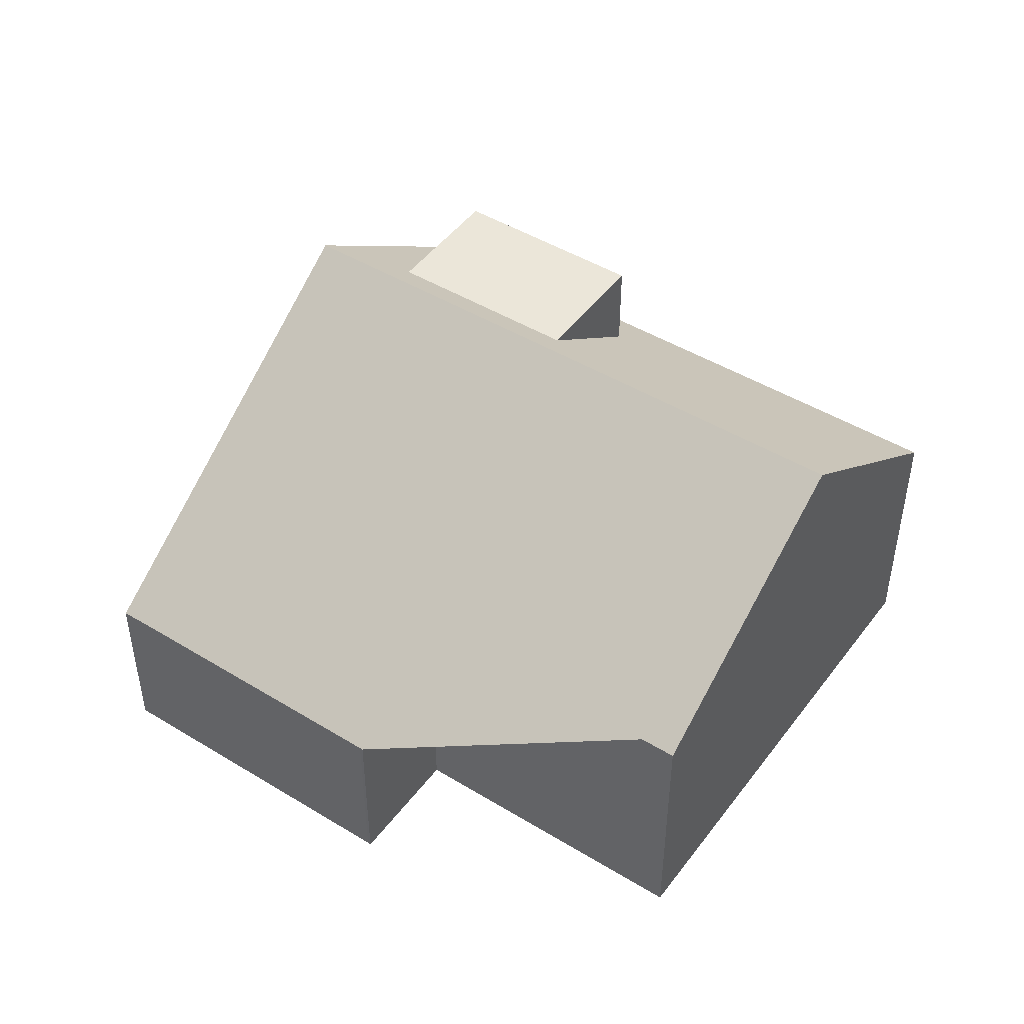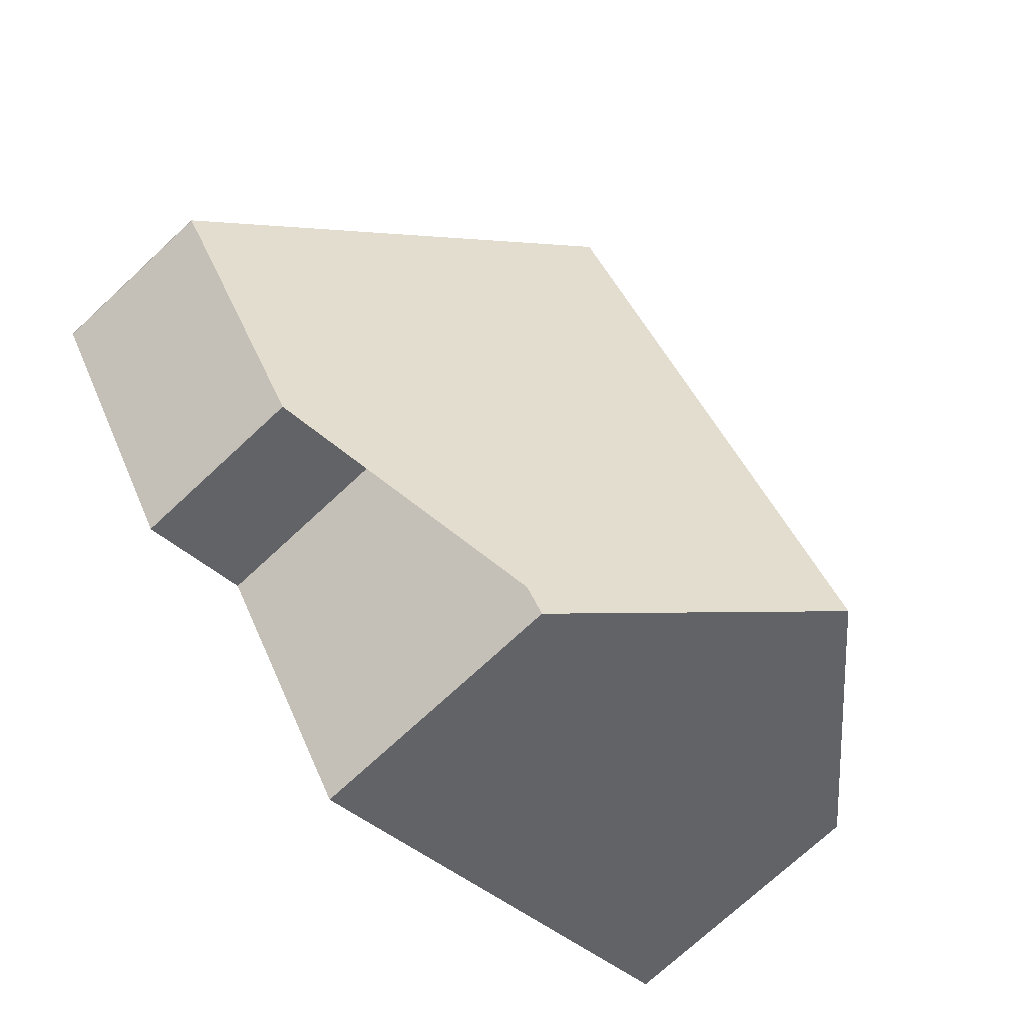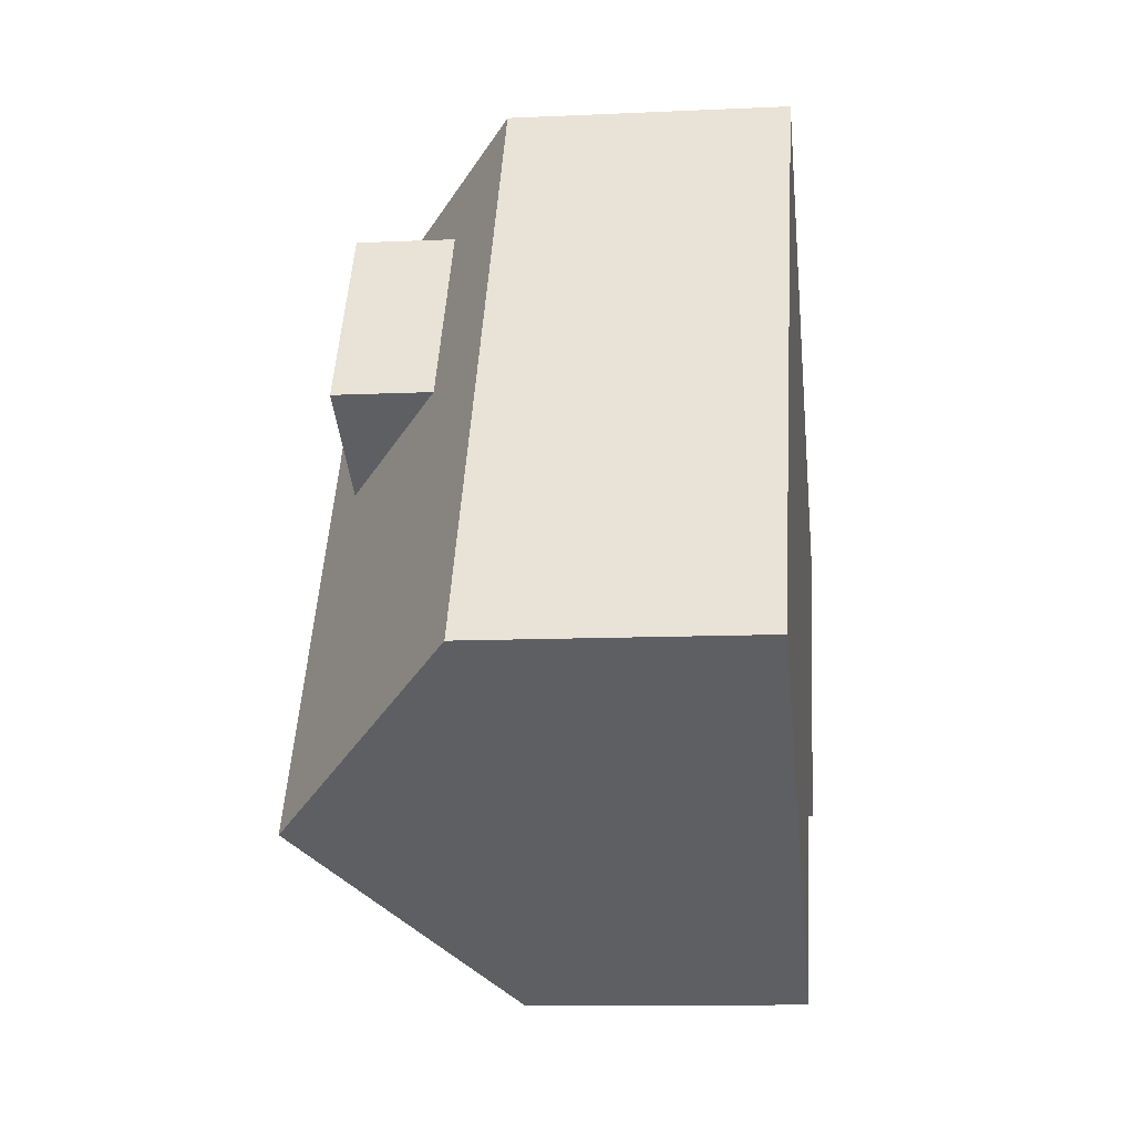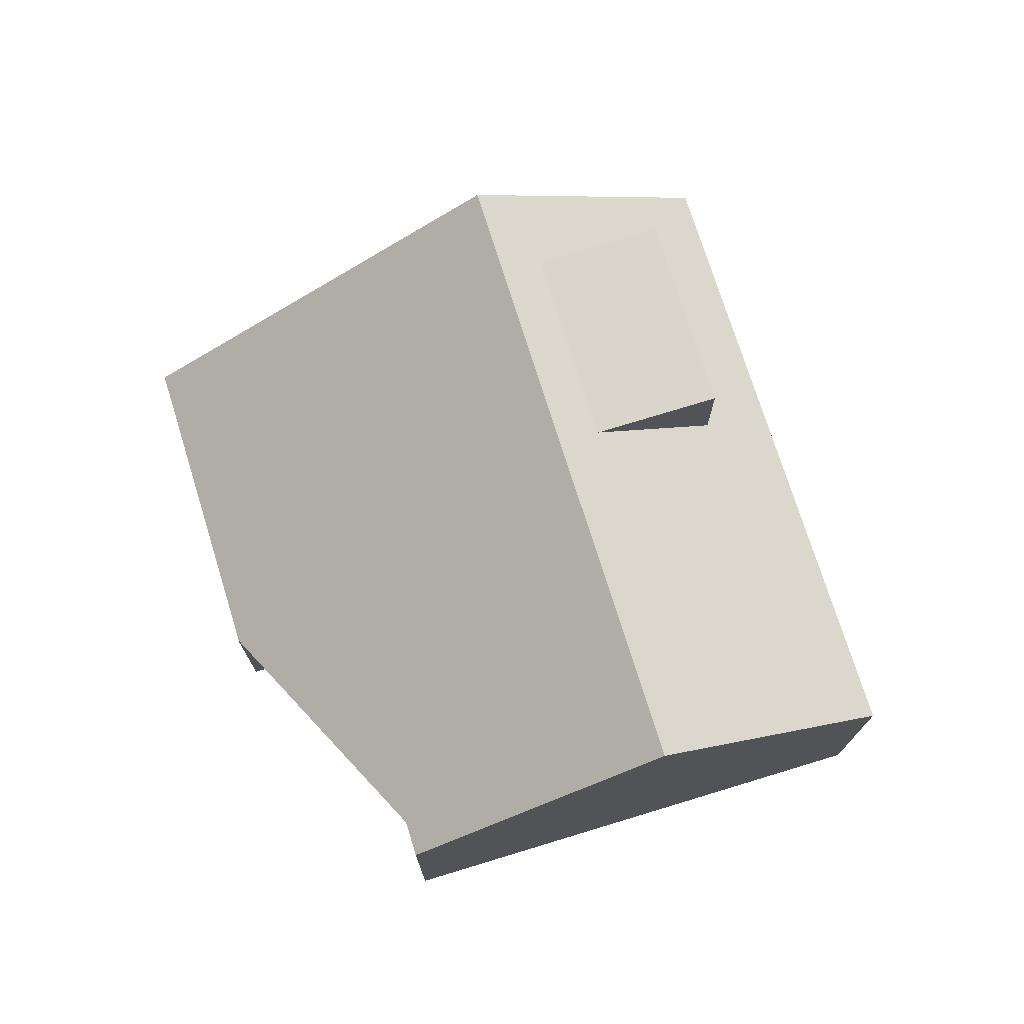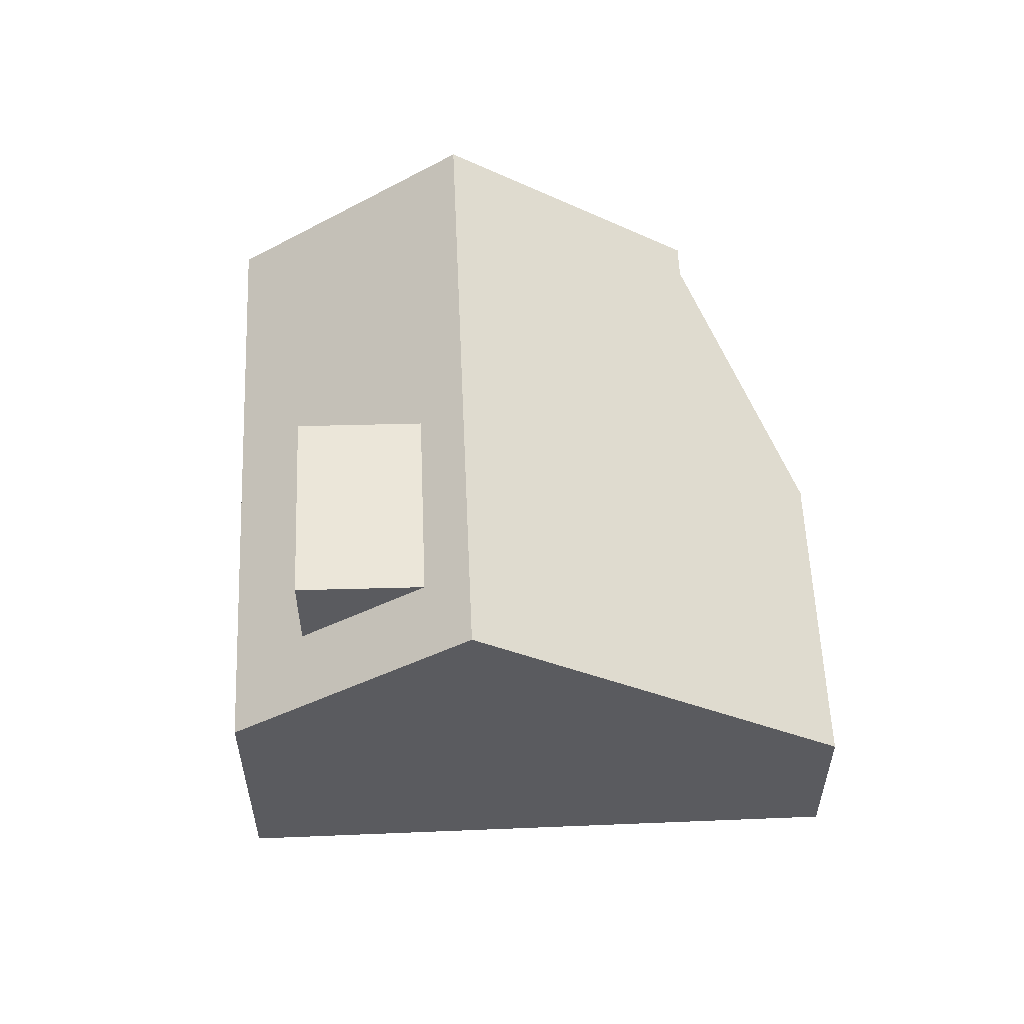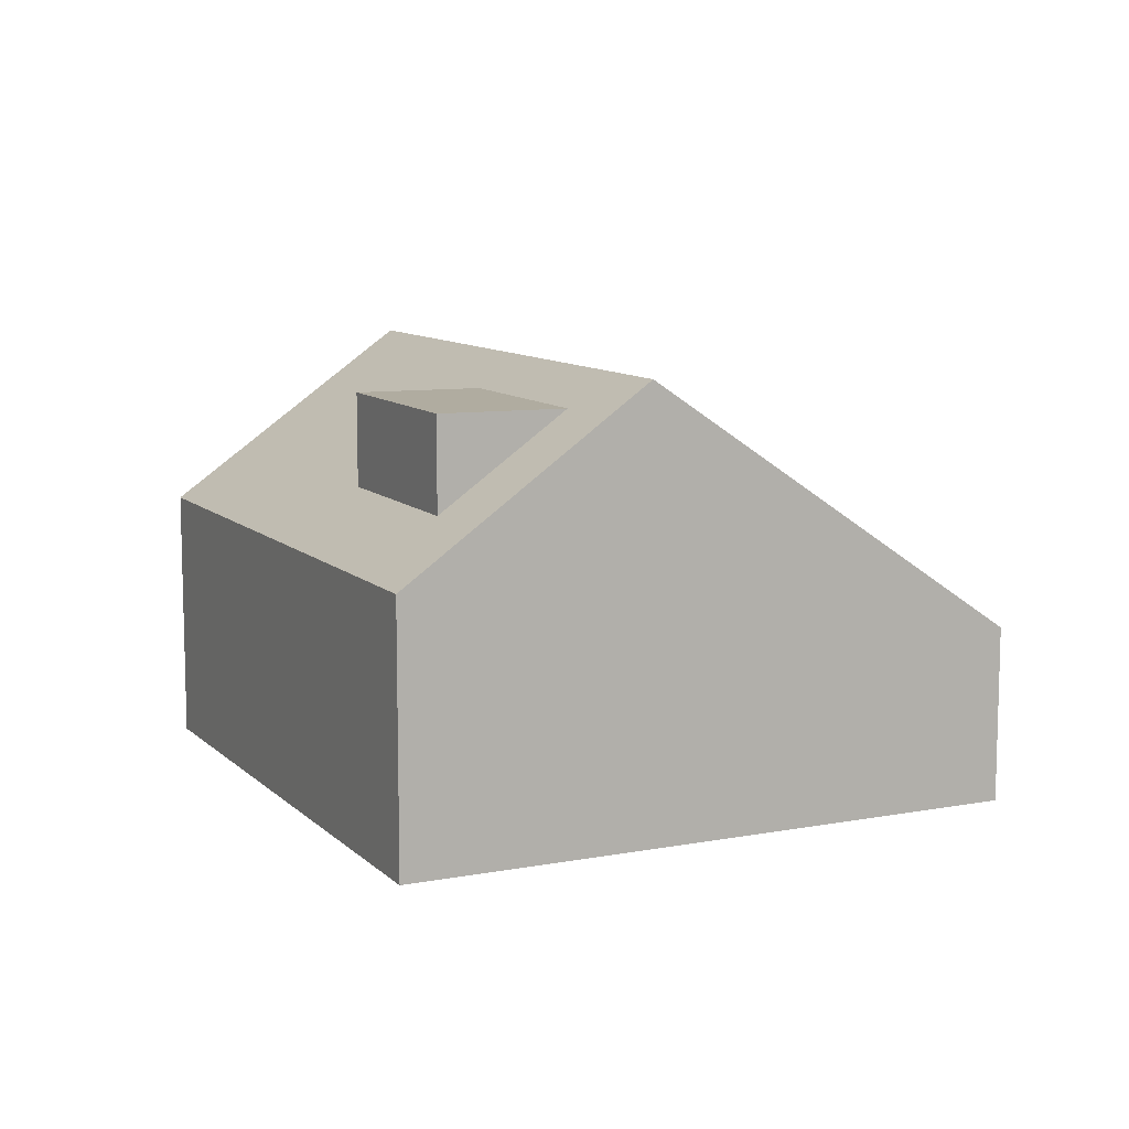
<metadata>
{"format":"obj","ext":"obj","renderer":"f3d","projection":"perspective","resolution":1024,"background":"white","views":[{"elev":47.0,"azim":-24.0,"up":"+Z"},{"elev":-73.3,"azim":-47.1,"up":"+Y"},{"elev":-10.6,"azim":96.7,"up":"+Y"},{"elev":74.3,"azim":14.2,"up":"+Z"},{"elev":56.8,"azim":-150.9,"up":"+Z"},{"elev":10.0,"azim":-174.2,"up":"+Z"}]}
</metadata>
<code>
v -683.3 -346.5 5.127
v -686.4 -341.4 5.147
v -688.6 -342.7 3.479
v -688.6 -342.6 3.483
v -692 -337 3.502
v -692 -337 3.497
v -681.2 -330.4 5.208
v -674.5 -341.2 5.204
v -678.8 -343.8 8.699
v -685.4 -333 8.702
v -679.6 -344.2 8.061
v -686.2 -333.5 8.041
v -686.2 -333.5 8.041
v -687.1 -334.1 7.326
v -685.4 -333 8.702
v -679.7 -344.1 8.06
v -683.4 -346.4 5.127
v -678.9 -343.6 8.699
v -685.4 -334.9 8.043
v -691.2 -338.4 3.497
v -684.6 -334.4 8.701
v -685.4 -333 8.702
v -678.8 -343.8 8.699
v -683.8 -333.9 8.063
v -681.7 -337.3 8.069
v -684.6 -332.5 8.06
v -678 -343.3 8.08
v -685.4 -333 8.702
v -684.6 -332.5 8.06
v -681.1 -330.4 5.208
v -678.9 -343.6 8.699
v -678.1 -343.2 8.079
v -674.6 -341.1 5.204
v -684.6 -334.4 8.701
v -683.8 -333.9 8.063
v -683.8 -333.9 8.063
v -681.5 -332.5 8.09
v -681.5 -332.5 6.239
v -680.3 -331.8 5.207
v -679.5 -336 6.252
v -681.5 -332.5 8.09
v -681.5 -332.5 6.239
v -679.5 -336 8.096
v -682.4 -331.2 6.234
v -682.4 -331.1 6.234
v -681.5 -332.5 8.09
v -681.5 -332.5 6.239
v -675.8 -342 6.274
v -675.9 -341.8 6.273
v -683.3 -338.3 8.05
v -689.1 -341.8 3.486
v -682.4 -337.8 8.7
v -682.4 -337.8 8.7
v -681.7 -337.3 8.069
v -679.5 -336 8.096
v -679.5 -336 8.096
v -681.7 -337.3 8.069
v -679.5 -336 6.252
v -678.2 -335.2 5.206
v -679.5 -336 6.252
v -681.2 -330.4 5.229
v -681.2 -330.4 5.229
v -680.3 -331.8 5.229
v -674.6 -341.1 5.226
v -674.5 -341.2 5.226
v -678.2 -335.2 5.228
v -682.8 -339.1 8.051
v -688.6 -342.6 3.481
v -681.9 -338.6 8.7
v -681.9 -338.6 8.7
v -681.2 -338.2 8.07
v -677.7 -336.1 5.228
v -678.9 -336.8 6.255
v -677.7 -336.1 5.206
v -691.2 -338.3 3.503
v -692 -337 3.508
v -689.1 -341.8 3.489
v -688.6 -342.6 3.486
v -688.6 -342.7 3.485
v -685.8 -333.2 8.411
v -685.8 -333.2 8.411
v -684.9 -334.6 8.411
v -679.2 -343.8 8.409
v -679.1 -344 8.409
v -682.8 -338 8.41
v -682.3 -338.8 8.41
v -683.7 -345.9 5.129
v -680 -343.6 8.059
v -679.5 -343.3 8.409
v -679.2 -343.1 8.699
v -678.4 -342.7 8.079
v -676.2 -341.3 6.271
v -674.9 -340.5 5.226
v -679.2 -343.1 8.699
v -674.9 -340.5 5.204
v -689.1 -337.1 5.164
v -689.9 -335.7 5.168
v -683.3 -346.5 5.133
v -683.4 -346.4 5.133
v -687 -340.5 5.153
v -686.4 -341.4 5.15
v -683.7 -345.9 5.135
v -683.4 -346.4 5.127
v -683.3 -346.5 5.127
v -683.3 -346.5 -8.882e-16
v -683.4 -346.4 0
v -688.6 -342.7 3.485
v -686.4 -341.4 5.147
v -686.4 -341.4 0
v -688.6 -342.7 0
v -688.6 -342.6 3.481
v -688.6 -342.7 3.479
v -688.6 -342.7 4.441e-16
v -688.6 -342.6 4.441e-16
v -689.1 -341.8 3.486
v -688.6 -342.6 3.483
v -688.6 -342.6 0
v -689.1 -341.8 -4.441e-16
v -692 -337 3.497
v -692 -337 3.502
v -692 -337 0
v -692 -337 0
v -692 -337 3.508
v -692 -337 3.497
v -692 -337 0
v -692 -337 -4.441e-16
v -681.1 -330.4 5.208
v -681.2 -330.4 5.208
v -681.2 -330.4 0
v -681.1 -330.4 0
v -674.5 -341.2 5.226
v -674.5 -341.2 5.204
v -674.5 -341.2 0
v -674.5 -341.2 0
v -679.1 -344 8.409
v -678.8 -343.8 8.699
v -678.8 -343.8 0
v -679.1 -344 0
v -683.3 -346.5 5.133
v -679.6 -344.2 8.061
v -679.6 -344.2 0
v -683.3 -346.5 0
v -685.8 -333.2 8.411
v -686.2 -333.5 8.041
v -686.2 -333.5 0
v -685.8 -333.2 0
v -686.2 -333.5 8.041
v -687.1 -334.1 7.326
v -687.1 -334.1 0
v -686.2 -333.5 0
v -683.7 -345.9 5.129
v -683.4 -346.4 5.127
v -683.4 -346.4 0
v -683.7 -345.9 0
v -692 -337 3.502
v -691.2 -338.4 3.497
v -691.2 -338.4 0
v -692 -337 0
v -684.6 -332.5 8.06
v -685.4 -333 8.702
v -685.4 -333 0
v -684.6 -332.5 0
v -682.4 -331.1 6.234
v -684.6 -332.5 8.06
v -684.6 -332.5 0
v -682.4 -331.1 0
v -678.8 -343.8 8.699
v -678 -343.3 8.08
v -678 -343.3 0
v -678.8 -343.8 0
v -680.3 -331.8 5.207
v -681.1 -330.4 5.208
v -681.1 -330.4 0
v -680.3 -331.8 0
v -674.5 -341.2 5.204
v -674.6 -341.1 5.204
v -674.6 -341.1 0
v -674.5 -341.2 0
v -678.2 -335.2 5.206
v -680.3 -331.8 5.207
v -680.3 -331.8 0
v -678.2 -335.2 0
v -681.2 -330.4 5.229
v -682.4 -331.1 6.234
v -682.4 -331.1 0
v -681.2 -330.4 8.882e-16
v -678 -343.3 8.08
v -675.8 -342 6.274
v -675.8 -342 0
v -678 -343.3 0
v -691.2 -338.4 3.497
v -689.1 -341.8 3.486
v -689.1 -341.8 -4.441e-16
v -691.2 -338.4 0
v -677.7 -336.1 5.206
v -678.2 -335.2 5.206
v -678.2 -335.2 0
v -677.7 -336.1 0
v -681.2 -330.4 5.208
v -681.2 -330.4 5.229
v -681.2 -330.4 8.882e-16
v -681.2 -330.4 0
v -675.8 -342 6.274
v -674.5 -341.2 5.226
v -674.5 -341.2 0
v -675.8 -342 0
v -688.6 -342.6 3.483
v -688.6 -342.6 3.481
v -688.6 -342.6 4.441e-16
v -688.6 -342.6 0
v -674.9 -340.5 5.204
v -677.7 -336.1 5.206
v -677.7 -336.1 0
v -674.9 -340.5 0
v -689.9 -335.7 5.168
v -692 -337 3.508
v -692 -337 -4.441e-16
v -689.9 -335.7 8.882e-16
v -688.6 -342.7 3.479
v -688.6 -342.7 3.485
v -688.6 -342.7 0
v -688.6 -342.7 4.441e-16
v -685.4 -333 8.702
v -685.8 -333.2 8.411
v -685.8 -333.2 0
v -685.4 -333 0
v -679.6 -344.2 8.061
v -679.1 -344 8.409
v -679.1 -344 0
v -679.6 -344.2 0
v -686.4 -341.4 5.147
v -683.7 -345.9 5.129
v -683.7 -345.9 0
v -686.4 -341.4 0
v -674.6 -341.1 5.204
v -674.9 -340.5 5.204
v -674.9 -340.5 0
v -674.6 -341.1 0
v -687.1 -334.1 7.326
v -689.9 -335.7 5.168
v -689.9 -335.7 8.882e-16
v -687.1 -334.1 0
v -683.3 -346.5 5.127
v -683.3 -346.5 5.133
v -683.3 -346.5 0
v -683.3 -346.5 -8.882e-16
v -683.3 -346.5 0
v -686.4 -341.4 0
v -688.6 -342.7 0
v -688.6 -342.6 0
v -692 -337 0
v -692 -337 0
v -681.2 -330.4 0
v -674.5 -341.2 0
f 81 13 12 80
f 14 12 13
f 97 14 13 19 96
f 82 19 13 81
f 99 16 11 98
f 84 11 16 83
f 96 19 50 100
f 85 50 19 82
f 28 22 26 29
f 42 24 41
f 40 25 43
f 62 44 45 61
f 34 28 29 35
f 63 47 44 62
f 32 27 23 31
f 65 48 49 64
f 53 34 35 54
f 66 60 47 63
f 56 37 38 58
f 44 29 26 45
f 47 35 29 44
f 48 27 32 49
f 57 36 46 55
f 100 50 67 101
f 86 67 50 85
f 70 53 54 71
f 73 60 66 72
f 71 54 60 73
f 61 7 30 62
f 62 30 39 63
f 64 33 8 65
f 63 39 59 66
f 72 66 59 74
f 102 88 16 99
f 89 83 16 88
f 91 32 31 90
f 93 64 49 92
f 92 49 32 91
f 95 33 64 93
f 75 20 5 6 76
f 77 51 20 75
f 78 68 4 51 77
f 79 3 68 78
f 80 10 15 81
f 81 15 21 82
f 83 18 9 84
f 82 21 52 85
f 85 52 69 86
f 94 18 83 89
f 101 67 88 102
f 88 67 86 89
f 90 70 71 91
f 92 73 72 93
f 91 71 73 92
f 93 72 74 95
f 89 86 69 94
f 96 75 76 97
f 98 1 17 99
f 100 77 75 96
f 101 78 77 100
f 99 17 87 102
f 102 87 2 79 78 101
f 104 105 106 103
f 108 109 110 107
f 112 113 114 111
f 116 117 118 115
f 120 121 122 119
f 124 125 126 123
f 128 129 130 127
f 132 133 134 131
f 136 137 138 135
f 140 141 142 139
f 144 145 146 143
f 148 149 150 147
f 152 153 154 151
f 156 157 158 155
f 160 161 162 159
f 164 165 166 163
f 168 169 170 167
f 172 173 174 171
f 176 177 178 175
f 180 181 182 179
f 184 185 186 183
f 188 189 190 187
f 192 193 194 191
f 196 197 198 195
f 200 201 202 199
f 204 205 206 203
f 208 209 210 207
f 212 213 214 211
f 216 217 218 215
f 220 221 222 219
f 224 225 226 223
f 228 229 230 227
f 232 233 234 231
f 236 237 238 235
f 240 241 242 239
f 244 245 246 243
f 248 249 250 251 252 253 254 247

</code>
